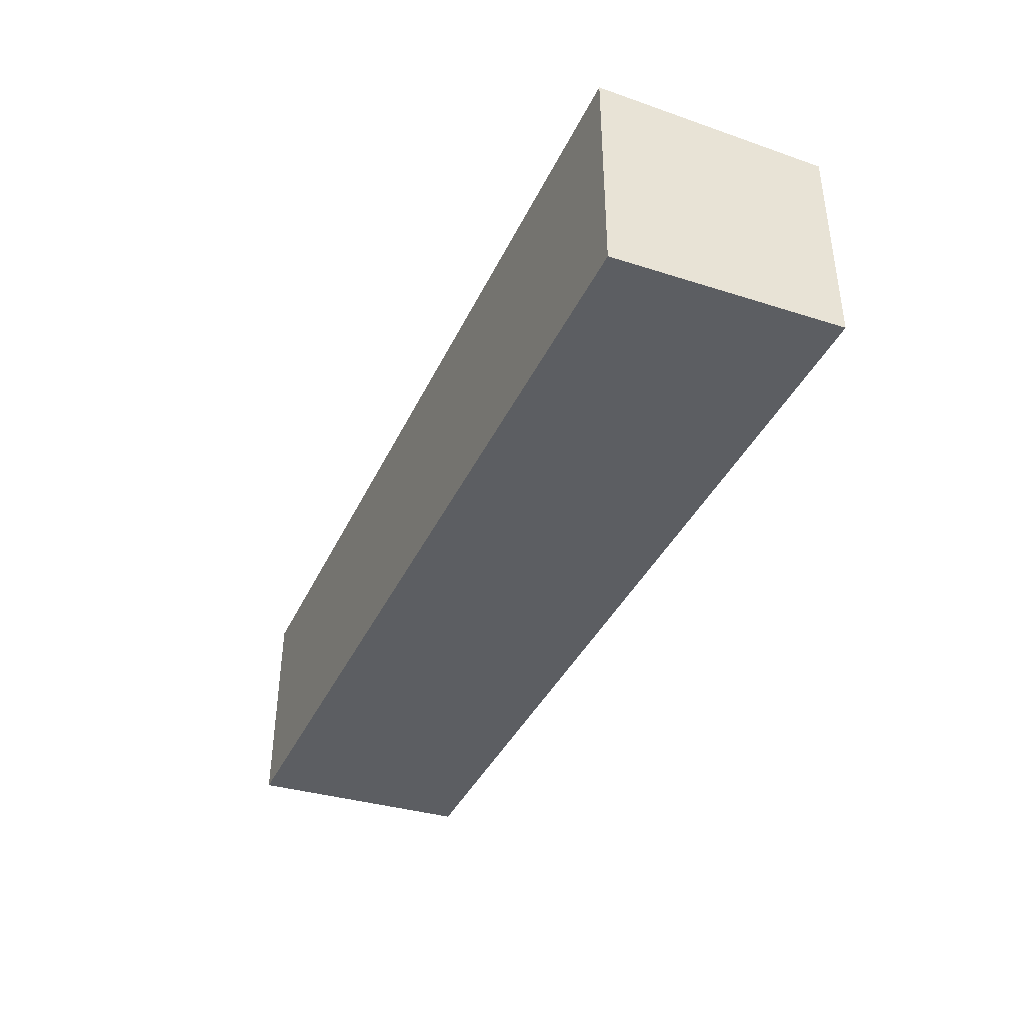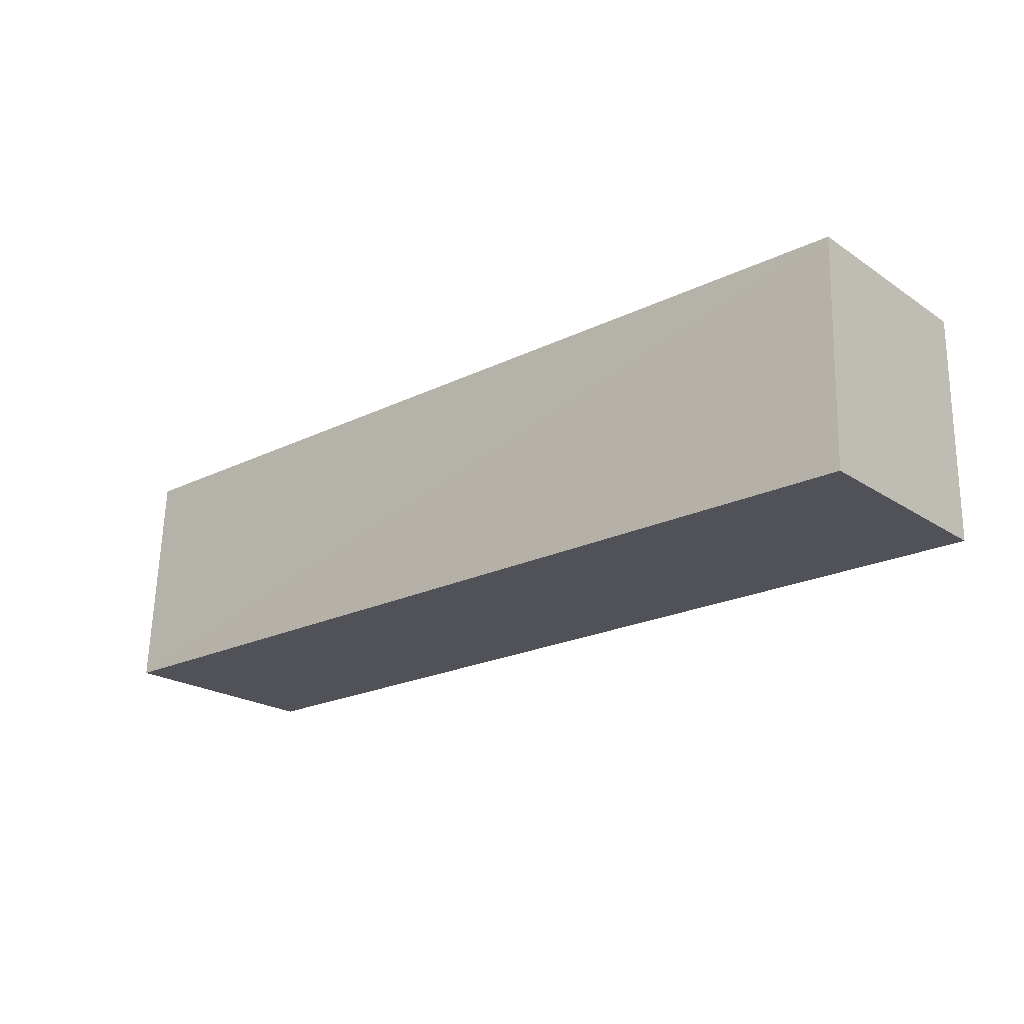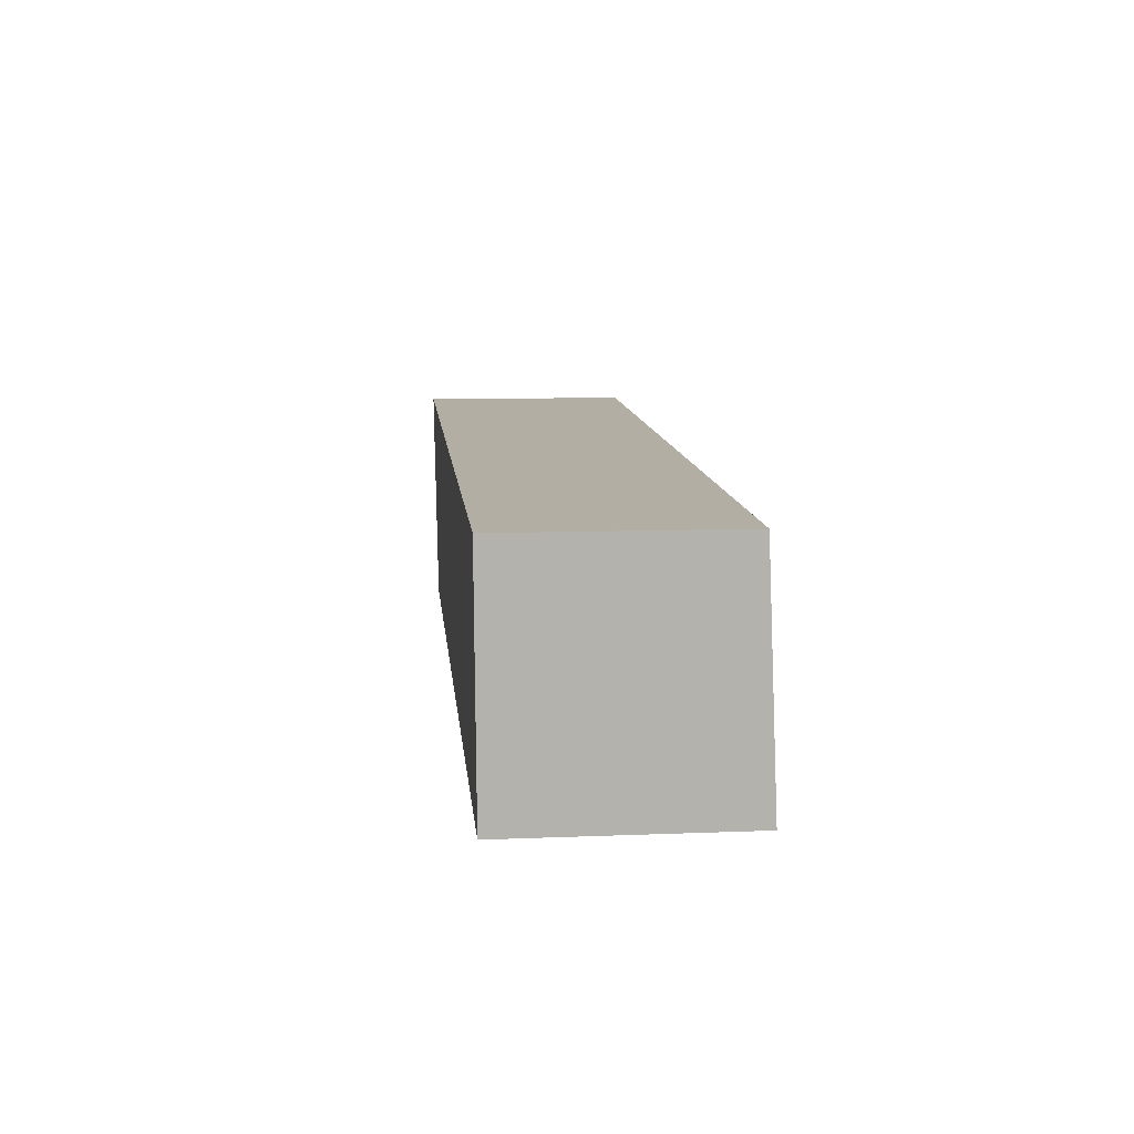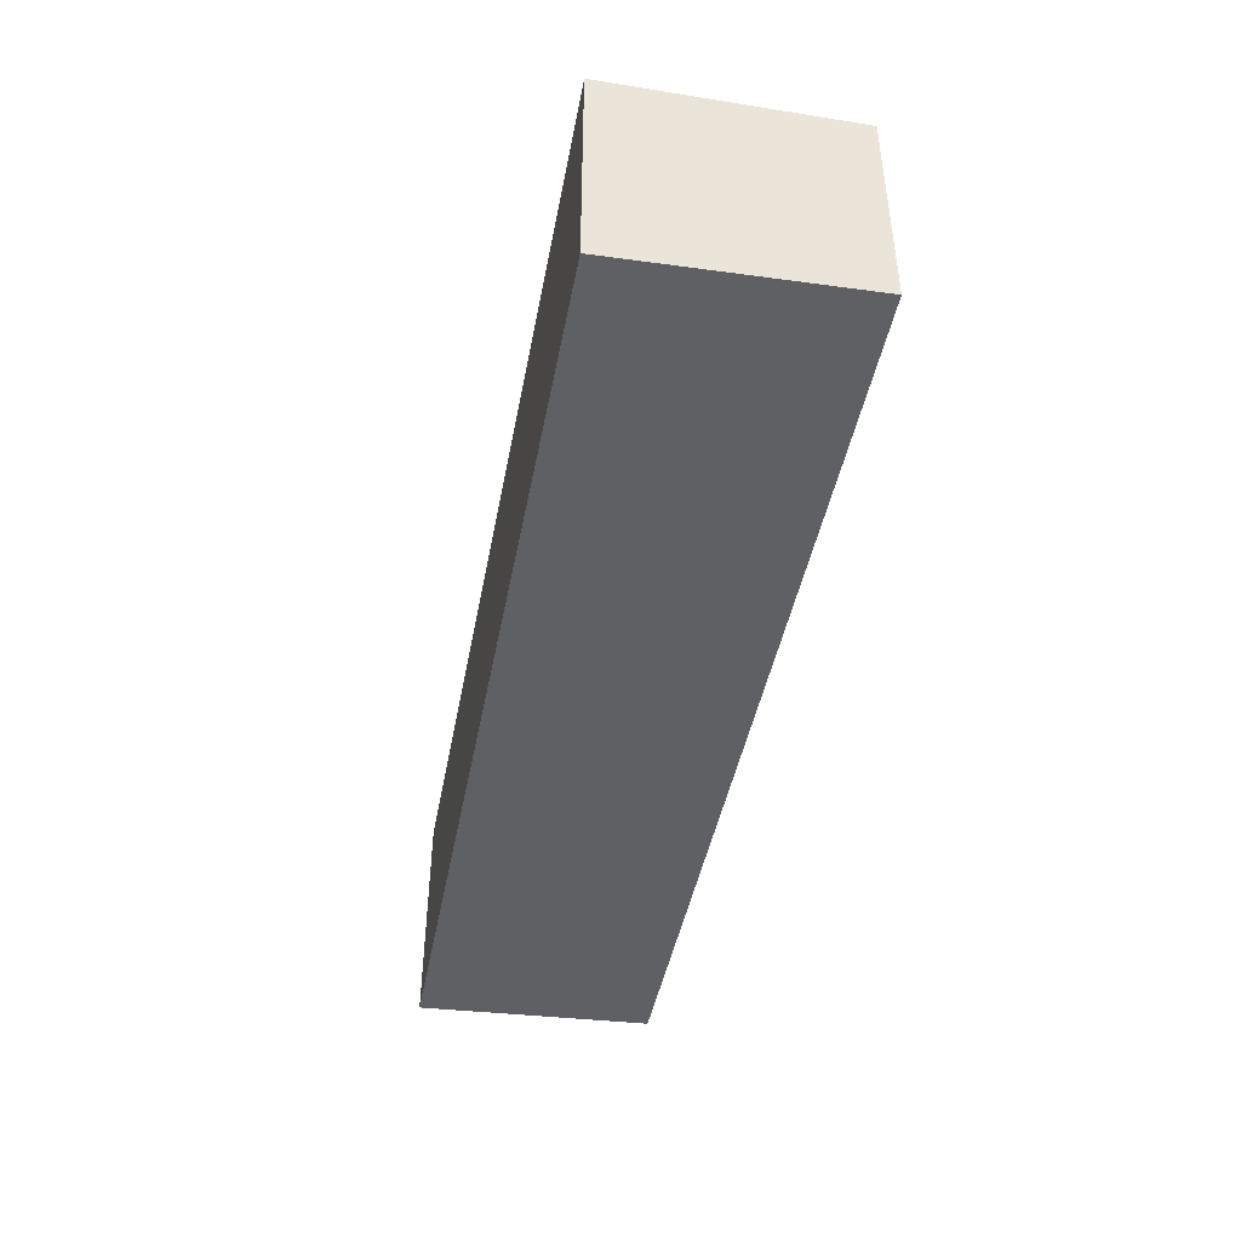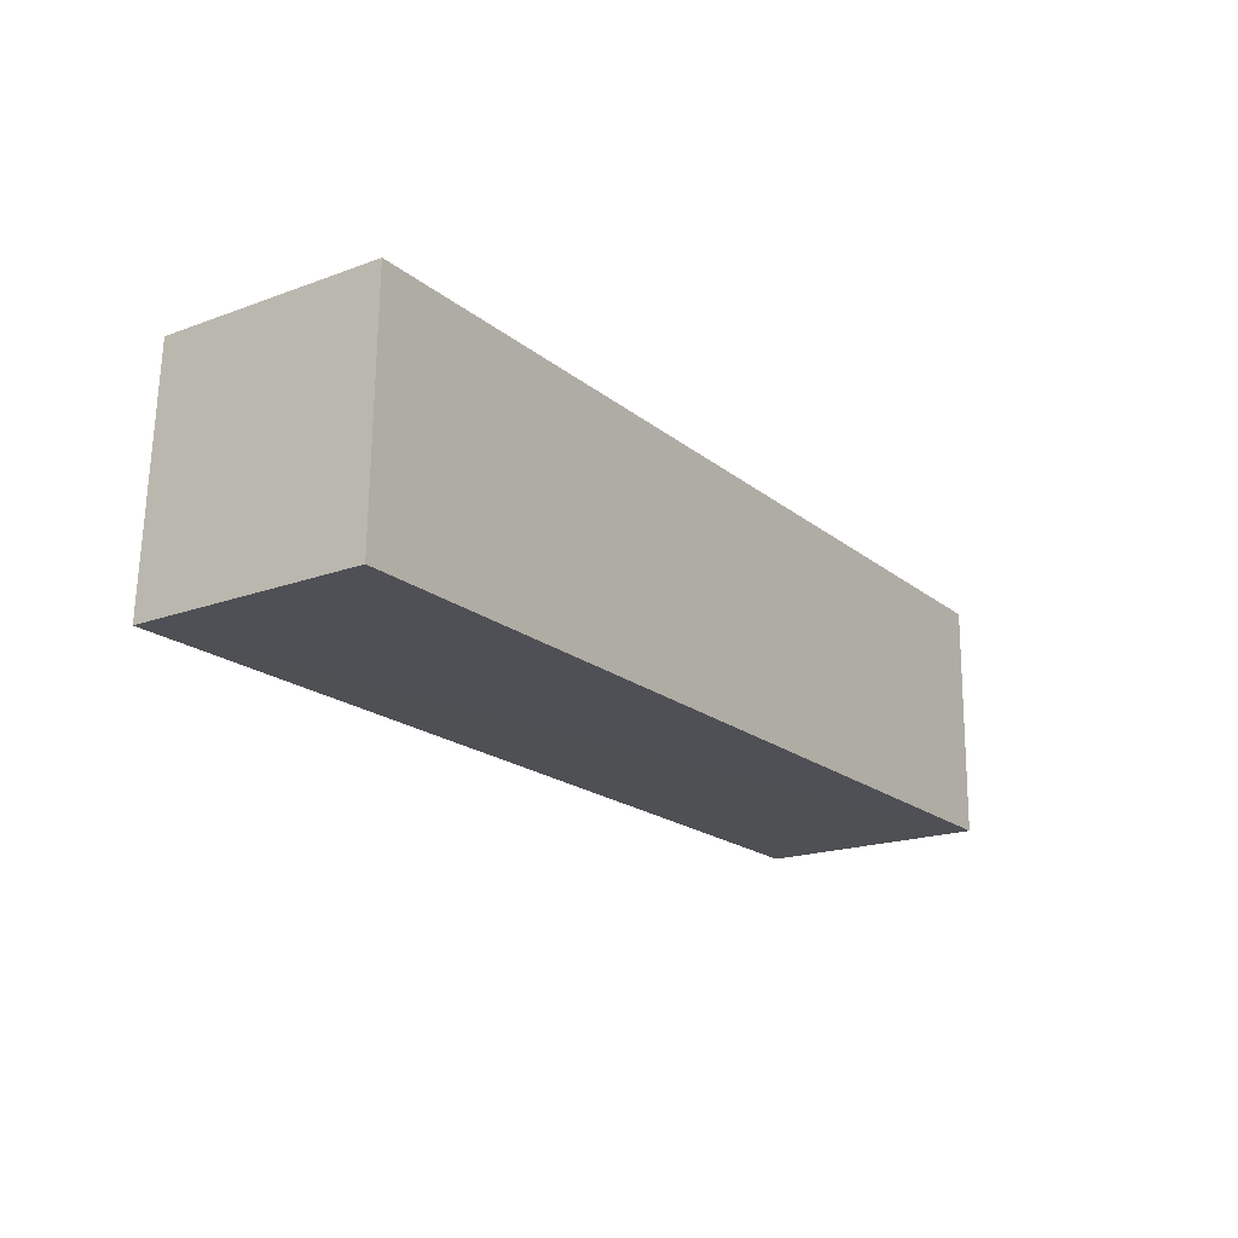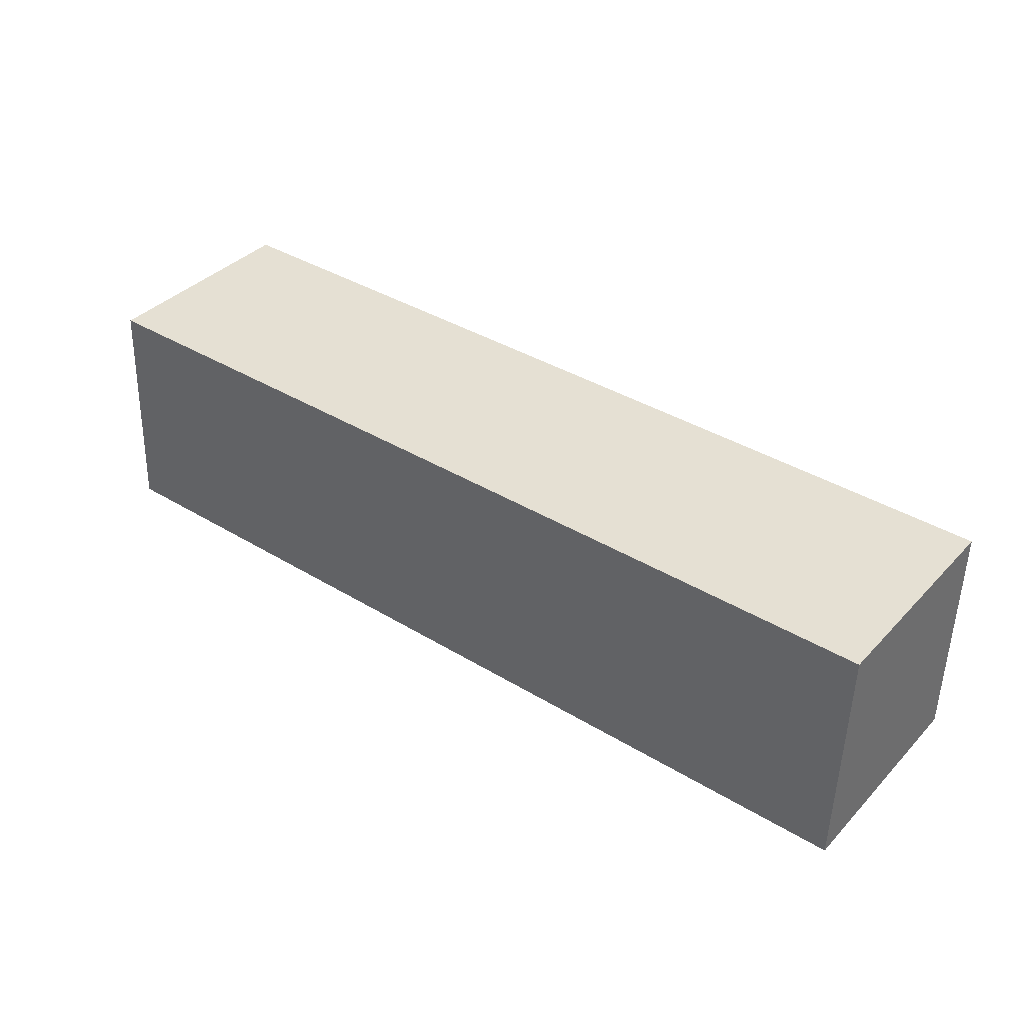
<metadata>
{"format":"obj","ext":"obj","renderer":"f3d","projection":"perspective","resolution":1024,"background":"white","views":[{"elev":-39.5,"azim":-113.6,"up":"+Y"},{"elev":-21.6,"azim":40.7,"up":"+Z"},{"elev":10.9,"azim":-95.6,"up":"+Z"},{"elev":-44.6,"azim":-100.7,"up":"+Y"},{"elev":-19.2,"azim":124.4,"up":"+Z"},{"elev":37.8,"azim":37.9,"up":"+Z"}]}
</metadata>
<code>
v 0.01536 0.005005 0.04232
v 0.01536 -0.003375 0.04231
v 0.01537 0.00487 0.03337
v -0.0205 0.004961 0.03336
v -0.0205 0.005018 0.04232
v -0.0205 -0.003792 0.03336
v 0.01536 -0.003756 0.03336
v -0.02049 -0.003395 0.0423
f 1 2 3
f 1 3 4
f 5 2 1
f 5 1 4
f 6 5 4
f 7 3 2
f 7 2 6
f 7 6 4
f 7 4 3
f 8 6 2
f 8 2 5
f 8 5 6

</code>
